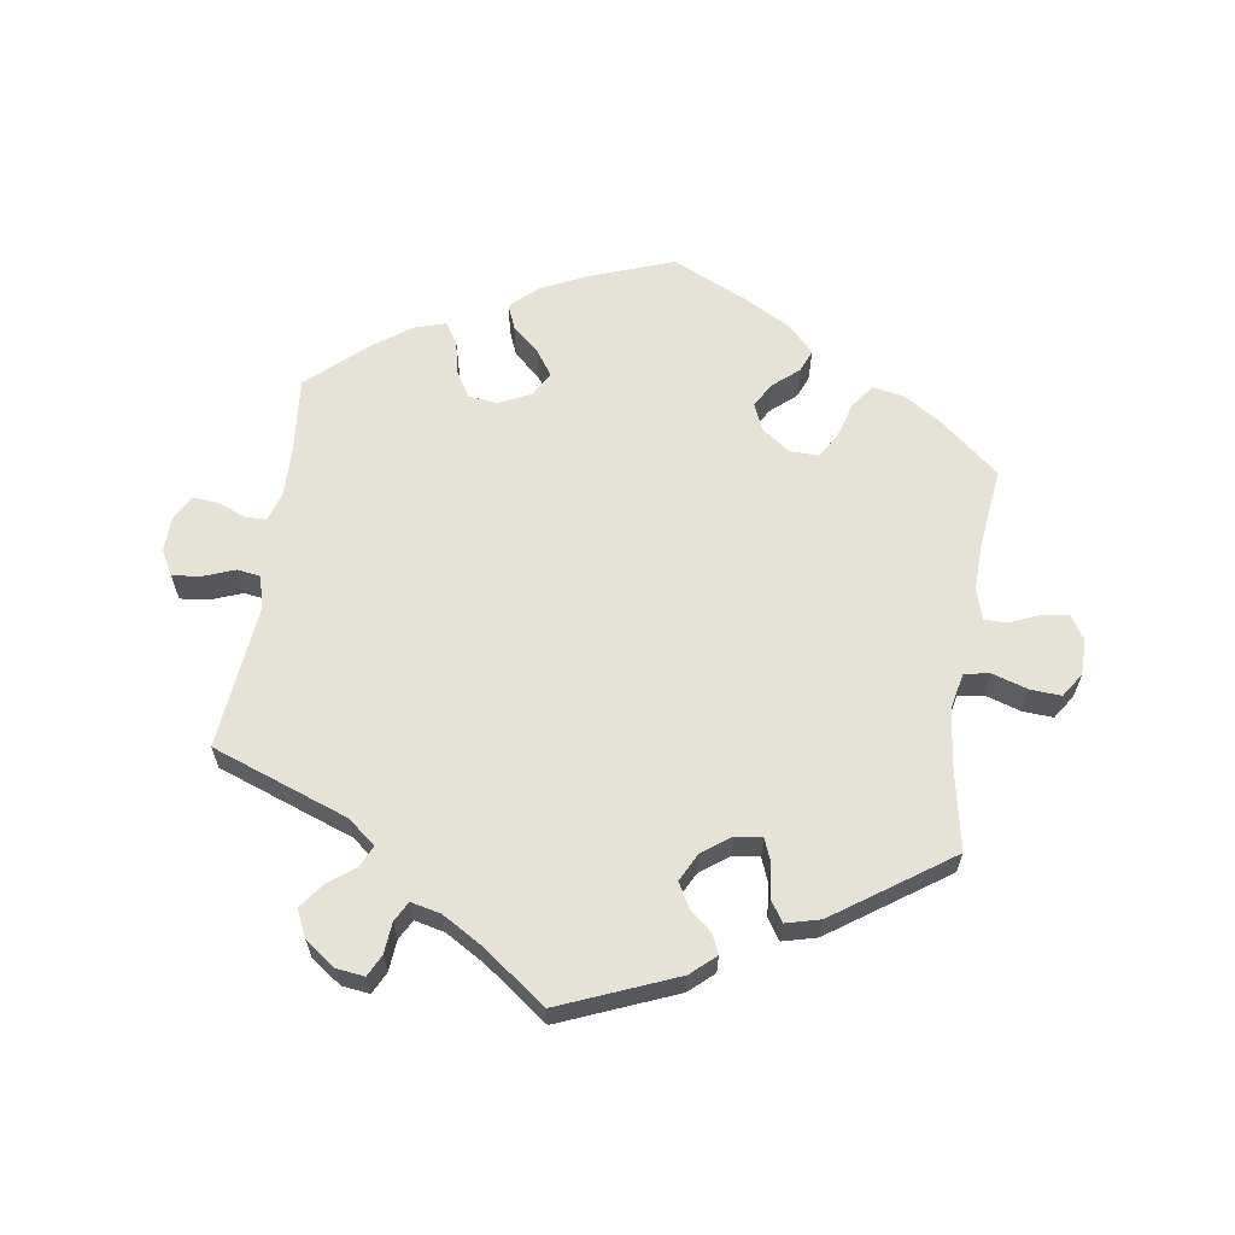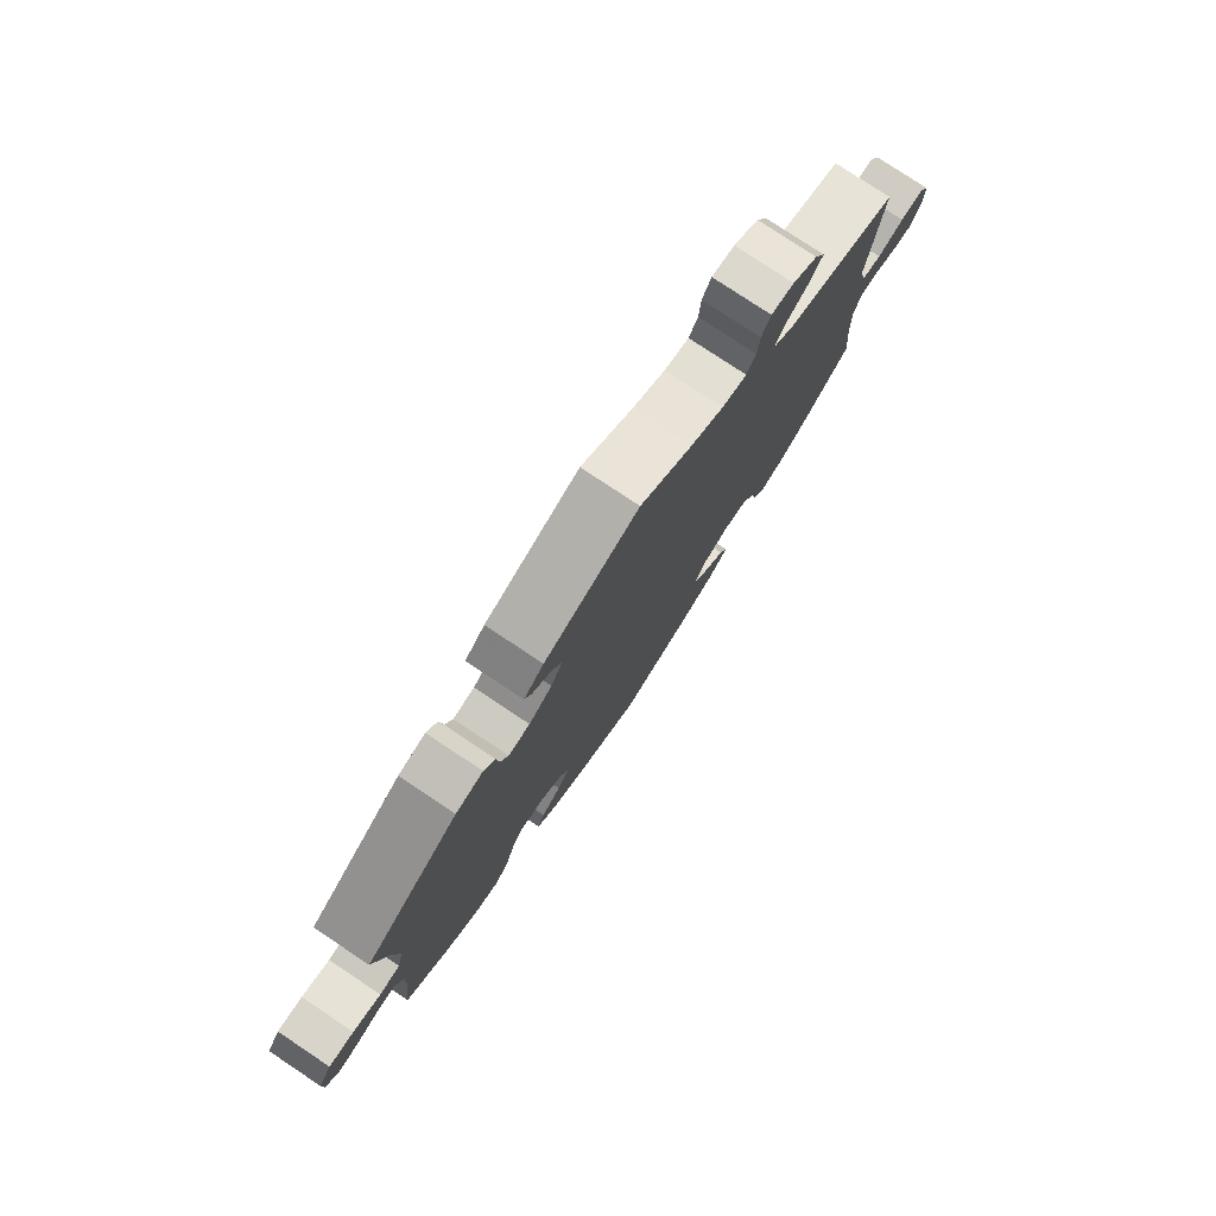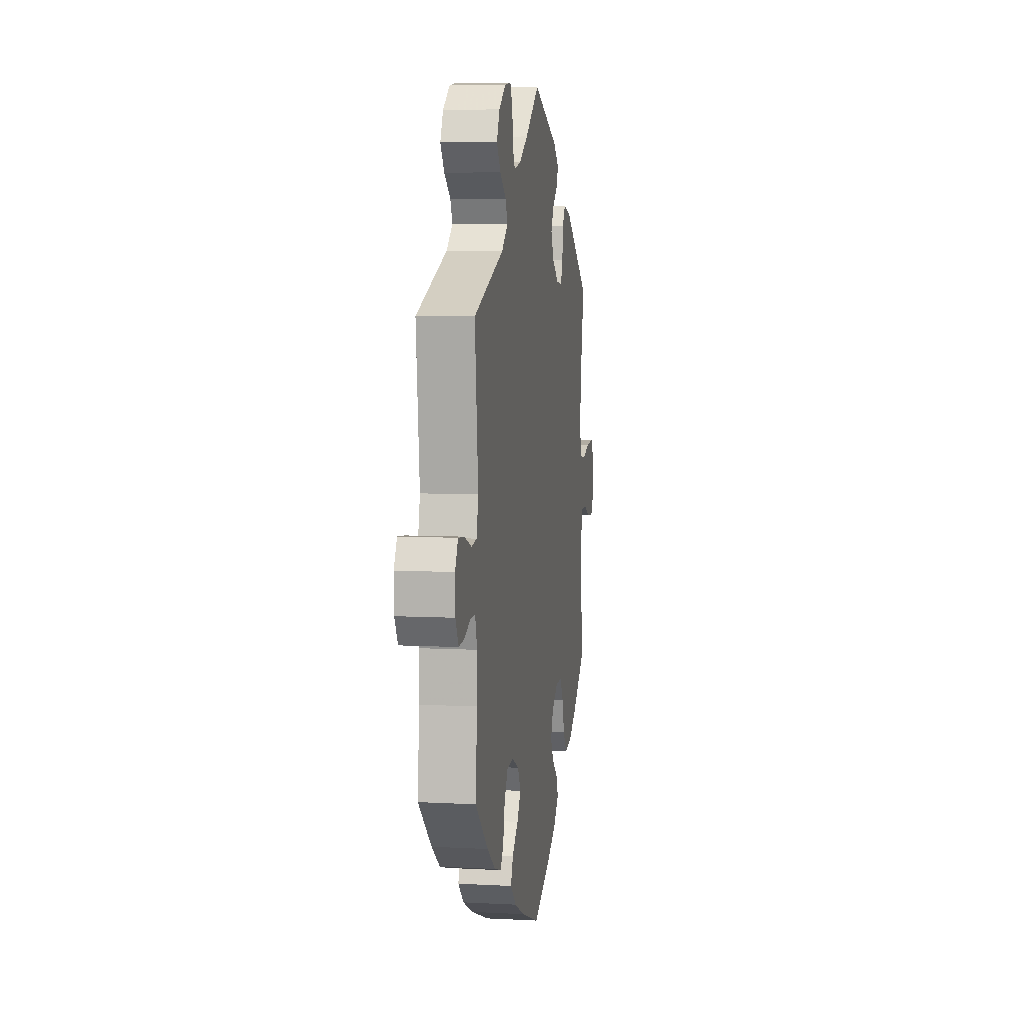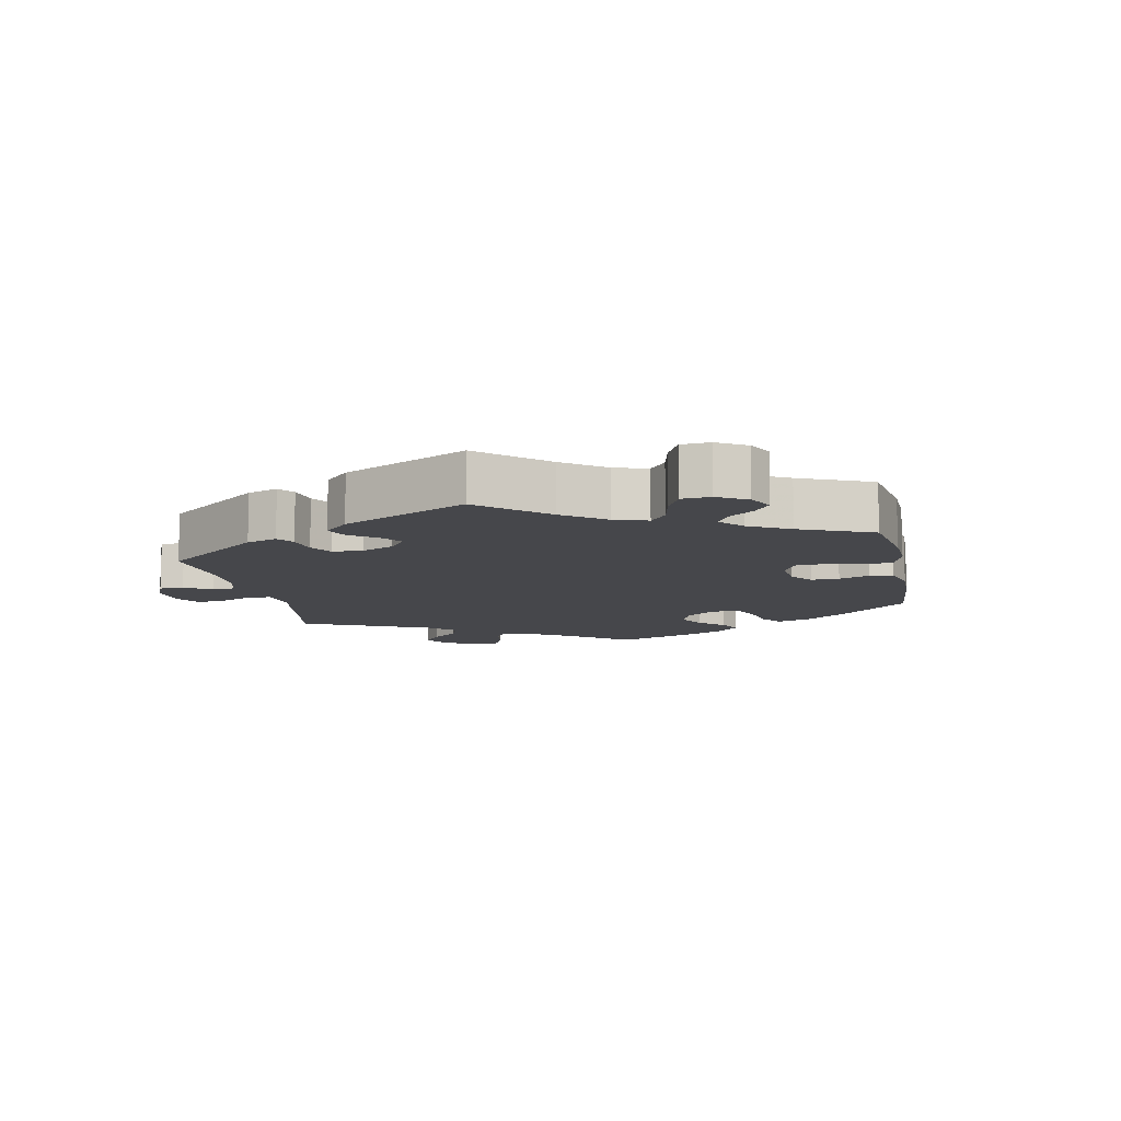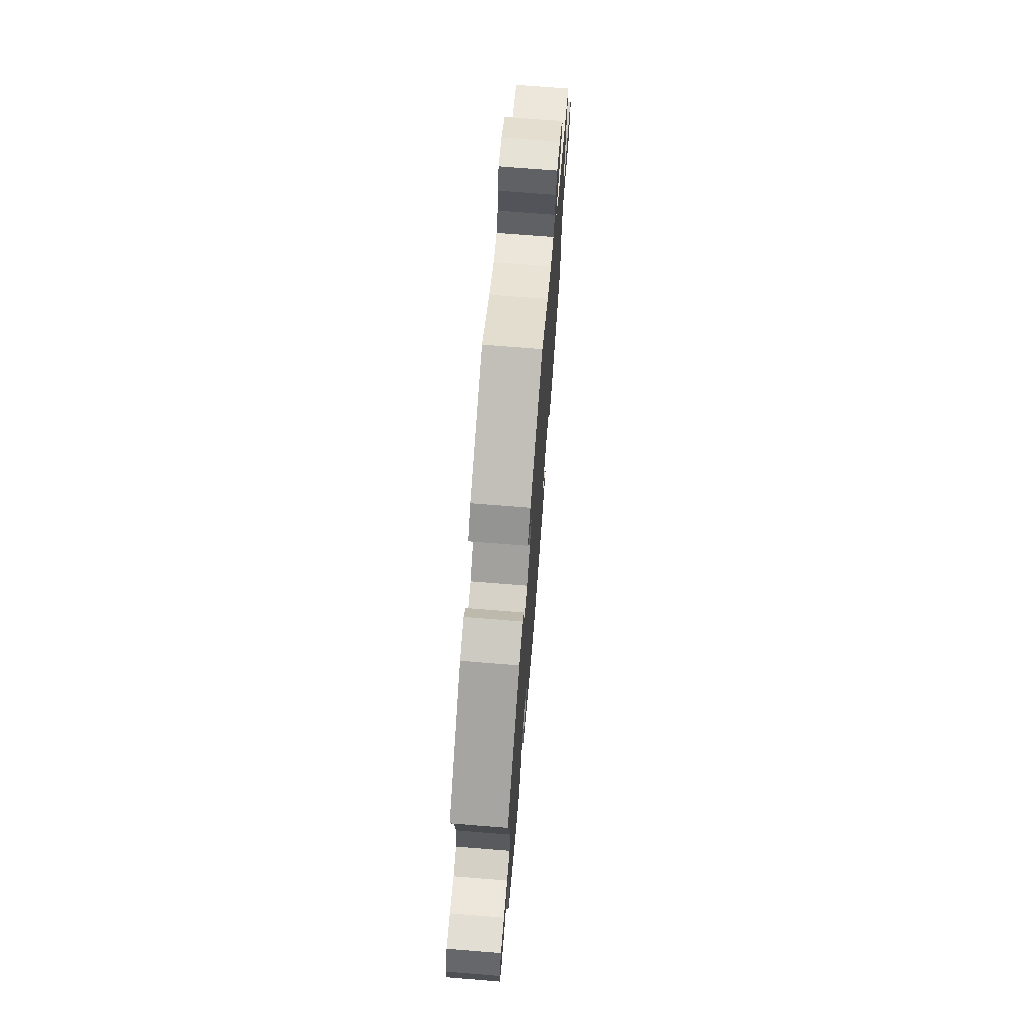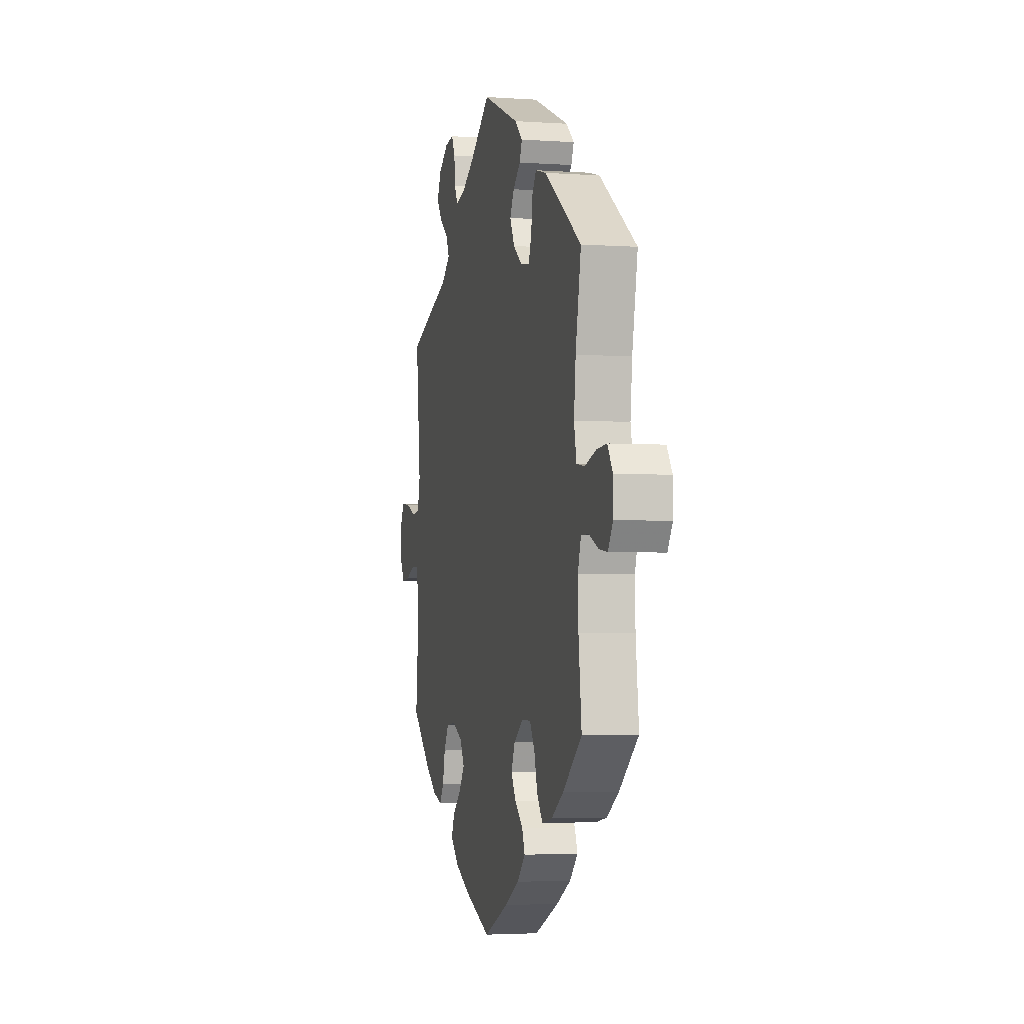
<metadata>
{"format":"obj","ext":"obj","renderer":"f3d","projection":"perspective","resolution":1024,"background":"white","views":[{"elev":63.0,"azim":8.6,"up":"+Y"},{"elev":78.6,"azim":123.6,"up":"+Z"},{"elev":6.9,"azim":-81.1,"up":"+Z"},{"elev":-10.8,"azim":71.8,"up":"+Y"},{"elev":71.1,"azim":94.6,"up":"+Z"},{"elev":-3.1,"azim":76.6,"up":"+Z"}]}
</metadata>
<code>
v -0.122 0.07 -0.533
v -0.191 0.07 -0.5
v -0.229 0.07 -0.464
v -0.214 0.07 -0.428
v -0.174 0.07 -0.392
v -0.149 0.07 -0.356
v -0.169 0.07 -0.32
v -0.216 0.07 -0.297
v -0.259 0.07 -0.302
v -0.282 0.07 -0.34
v -0.293 0.07 -0.39
v -0.313 0.07 -0.42
v -0.359 0.07 -0.406
v -0.414 0.07 -0.366
v -0.5 0.07 -0.289
v -0.489 0.07 -0.173
v -0.488 0.07 -0.105
v -0.501 0.07 -0.061
v -0.532 0.07 -0.06
v -0.574 0.07 -0.077
v -0.611 0.07 -0.08
v -0.632 0.07 -0.043
v -0.633 0.07 0.009
v -0.613 0.07 0.045
v -0.572 0.07 0.041
v -0.525 0.07 0.023
v -0.49 0.07 0.028
v -0.478 0.07 0.079
v -0.5 0.07 0.289
v -0.299 0.07 0.362
v -0.258 0.07 0.395
v -0.272 0.07 0.426
v -0.313 0.07 0.458
v -0.339 0.07 0.494
v -0.32 0.07 0.534
v -0.275 0.07 0.566
v -0.234 0.07 0.571
v -0.218 0.07 0.539
v -0.214 0.07 0.493
v -0.198 0.07 0.464
v -0.154 0.07 0.474
v -0.095 0.07 0.509
v -0.001 0.07 0.578
v 0.169 0.07 0.508
v 0.205 0.07 0.476
v 0.193 0.07 0.448
v 0.159 0.07 0.419
v 0.14 0.07 0.384
v 0.161 0.07 0.343
v 0.203 0.07 0.312
v 0.242 0.07 0.307
v 0.256 0.07 0.342
v 0.261 0.07 0.391
v 0.281 0.07 0.421
v 0.331 0.07 0.408
v 0.501 0.07 0.29
v 0.476 0.07 0.162
v 0.468 0.07 0.084
v 0.479 0.07 0.032
v 0.517 0.07 0.026
v 0.568 0.07 0.042
v 0.614 0.07 0.045
v 0.638 0.07 0.009
v 0.638 0.07 -0.043
v 0.616 0.07 -0.078
v 0.577 0.07 -0.073
v 0.534 0.07 -0.054
v 0.499 0.07 -0.054
v 0.485 0.07 -0.099
v 0.487 0.07 -0.169
v 0.501 0.07 -0.288
v 0.414 0.07 -0.36
v 0.359 0.07 -0.395
v 0.312 0.07 -0.404
v 0.286 0.07 -0.369
v 0.271 0.07 -0.316
v 0.248 0.07 -0.279
v 0.206 0.07 -0.28
v 0.164 0.07 -0.31
v 0.147 0.07 -0.35
v 0.169 0.07 -0.386
v 0.206 0.07 -0.418
v 0.219 0.07 -0.451
v 0.182 0.07 -0.489
v 0.115 0.07 -0.526
v 0.001 0.07 -0.578
v -0.122 0 -0.533
v -0.191 0 -0.5
v -0.229 0 -0.464
v -0.214 0 -0.428
v -0.174 0 -0.392
v -0.149 0 -0.356
v -0.169 0 -0.32
v -0.216 0 -0.297
v -0.259 0 -0.302
v -0.282 0 -0.34
v -0.293 0 -0.39
v -0.313 0 -0.42
v -0.359 0 -0.406
v -0.414 0 -0.366
v -0.5 0 -0.289
v -0.489 0 -0.173
v -0.488 0 -0.105
v -0.501 0 -0.061
v -0.532 0 -0.06
v -0.574 0 -0.077
v -0.611 0 -0.08
v -0.632 0 -0.043
v -0.633 0 0.009
v -0.613 0 0.045
v -0.572 0 0.041
v -0.525 0 0.023
v -0.49 0 0.028
v -0.478 0 0.079
v -0.5 0 0.289
v -0.299 0 0.362
v -0.258 0 0.395
v -0.272 0 0.426
v -0.313 0 0.458
v -0.339 0 0.494
v -0.32 0 0.534
v -0.275 0 0.566
v -0.234 0 0.571
v -0.218 0 0.539
v -0.214 0 0.493
v -0.198 0 0.464
v -0.154 0 0.474
v -0.095 0 0.509
v -0.001 0 0.578
v 0.169 0 0.508
v 0.205 0 0.476
v 0.193 0 0.448
v 0.159 0 0.419
v 0.14 0 0.384
v 0.161 0 0.343
v 0.203 0 0.312
v 0.242 0 0.307
v 0.256 0 0.342
v 0.261 0 0.391
v 0.281 0 0.421
v 0.331 0 0.408
v 0.501 0 0.29
v 0.476 0 0.162
v 0.468 0 0.084
v 0.479 0 0.032
v 0.517 0 0.026
v 0.568 0 0.042
v 0.614 0 0.045
v 0.638 0 0.009
v 0.638 0 -0.043
v 0.616 0 -0.078
v 0.577 0 -0.073
v 0.534 0 -0.054
v 0.499 0 -0.054
v 0.485 0 -0.099
v 0.487 0 -0.169
v 0.501 0 -0.288
v 0.414 0 -0.36
v 0.359 0 -0.395
v 0.312 0 -0.404
v 0.286 0 -0.369
v 0.271 0 -0.316
v 0.248 0 -0.279
v 0.206 0 -0.28
v 0.164 0 -0.31
v 0.147 0 -0.35
v 0.169 0 -0.386
v 0.206 0 -0.418
v 0.219 0 -0.451
v 0.182 0 -0.489
v 0.115 0 -0.526
v 0.001 0 -0.578
f 81 82 83 84
f 80 81 84 85
f 73 74 75 76
f 73 76 77
f 70 71 72 73
f 69 70 73 77
f 68 69 77 78
f 64 65 66 67
f 64 67 68
f 63 64 68
f 60 61 62 63
f 60 63 68
f 59 60 68 78
f 54 55 56 57
f 52 53 54 57
f 51 52 57 58
f 50 51 58 59
f 44 45 46 47
f 42 43 44 47
f 41 42 47 48
f 40 41 48 49
f 36 37 38 39
f 36 39 40
f 35 36 40
f 32 33 34 35
f 31 32 35 40
f 28 29 30
f 27 28 30 31
f 23 24 25 26
f 21 22 23 26
f 19 20 21 26
f 18 19 26 27
f 17 18 27 31
f 13 14 15 16
f 10 11 12 13
f 9 10 13 16
f 8 9 16 17
f 2 3 4 5
f 2 5 6
f 1 2 6
f 80 85 86 1
f 50 59 78 79
f 7 8 17 31
f 6 7 31 40
f 49 50 79 80
f 40 49 80
f 1 6 40 80
f 170 169 168 167
f 171 170 167 166
f 162 161 160 159
f 163 162 159
f 159 158 157 156
f 163 159 156 155
f 164 163 155 154
f 153 152 151 150
f 154 153 150
f 154 150 149
f 149 148 147 146
f 154 149 146
f 164 154 146 145
f 143 142 141 140
f 143 140 139 138
f 144 143 138 137
f 145 144 137 136
f 133 132 131 130
f 133 130 129 128
f 134 133 128 127
f 135 134 127 126
f 125 124 123 122
f 126 125 122
f 126 122 121
f 121 120 119 118
f 126 121 118 117
f 116 115 114
f 117 116 114 113
f 112 111 110 109
f 112 109 108 107
f 112 107 106 105
f 113 112 105 104
f 117 113 104 103
f 102 101 100 99
f 99 98 97 96
f 102 99 96 95
f 103 102 95 94
f 91 90 89 88
f 92 91 88
f 92 88 87
f 87 172 171 166
f 165 164 145 136
f 117 103 94 93
f 126 117 93 92
f 166 165 136 135
f 166 135 126
f 166 126 92 87
f 1 87 88 2
f 2 88 89 3
f 3 89 90 4
f 4 90 91 5
f 5 91 92 6
f 6 92 93 7
f 7 93 94 8
f 8 94 95 9
f 9 95 96 10
f 10 96 97 11
f 11 97 98 12
f 12 98 99 13
f 13 99 100 14
f 14 100 101 15
f 15 101 102 16
f 16 102 103 17
f 17 103 104 18
f 18 104 105 19
f 19 105 106 20
f 20 106 107 21
f 21 107 108 22
f 22 108 109 23
f 23 109 110 24
f 24 110 111 25
f 25 111 112 26
f 26 112 113 27
f 27 113 114 28
f 28 114 115 29
f 29 115 116 30
f 30 116 117 31
f 31 117 118 32
f 32 118 119 33
f 33 119 120 34
f 34 120 121 35
f 35 121 122 36
f 36 122 123 37
f 37 123 124 38
f 38 124 125 39
f 39 125 126 40
f 40 126 127 41
f 41 127 128 42
f 42 128 129 43
f 43 129 130 44
f 44 130 131 45
f 45 131 132 46
f 46 132 133 47
f 47 133 134 48
f 48 134 135 49
f 49 135 136 50
f 50 136 137 51
f 51 137 138 52
f 52 138 139 53
f 53 139 140 54
f 54 140 141 55
f 55 141 142 56
f 56 142 143 57
f 57 143 144 58
f 58 144 145 59
f 59 145 146 60
f 60 146 147 61
f 61 147 148 62
f 62 148 149 63
f 63 149 150 64
f 64 150 151 65
f 65 151 152 66
f 66 152 153 67
f 67 153 154 68
f 68 154 155 69
f 69 155 156 70
f 70 156 157 71
f 71 157 158 72
f 72 158 159 73
f 73 159 160 74
f 74 160 161 75
f 75 161 162 76
f 76 162 163 77
f 77 163 164 78
f 78 164 165 79
f 79 165 166 80
f 80 166 167 81
f 81 167 168 82
f 82 168 169 83
f 83 169 170 84
f 84 170 171 85
f 85 171 172 86
f 86 172 87 1

</code>
